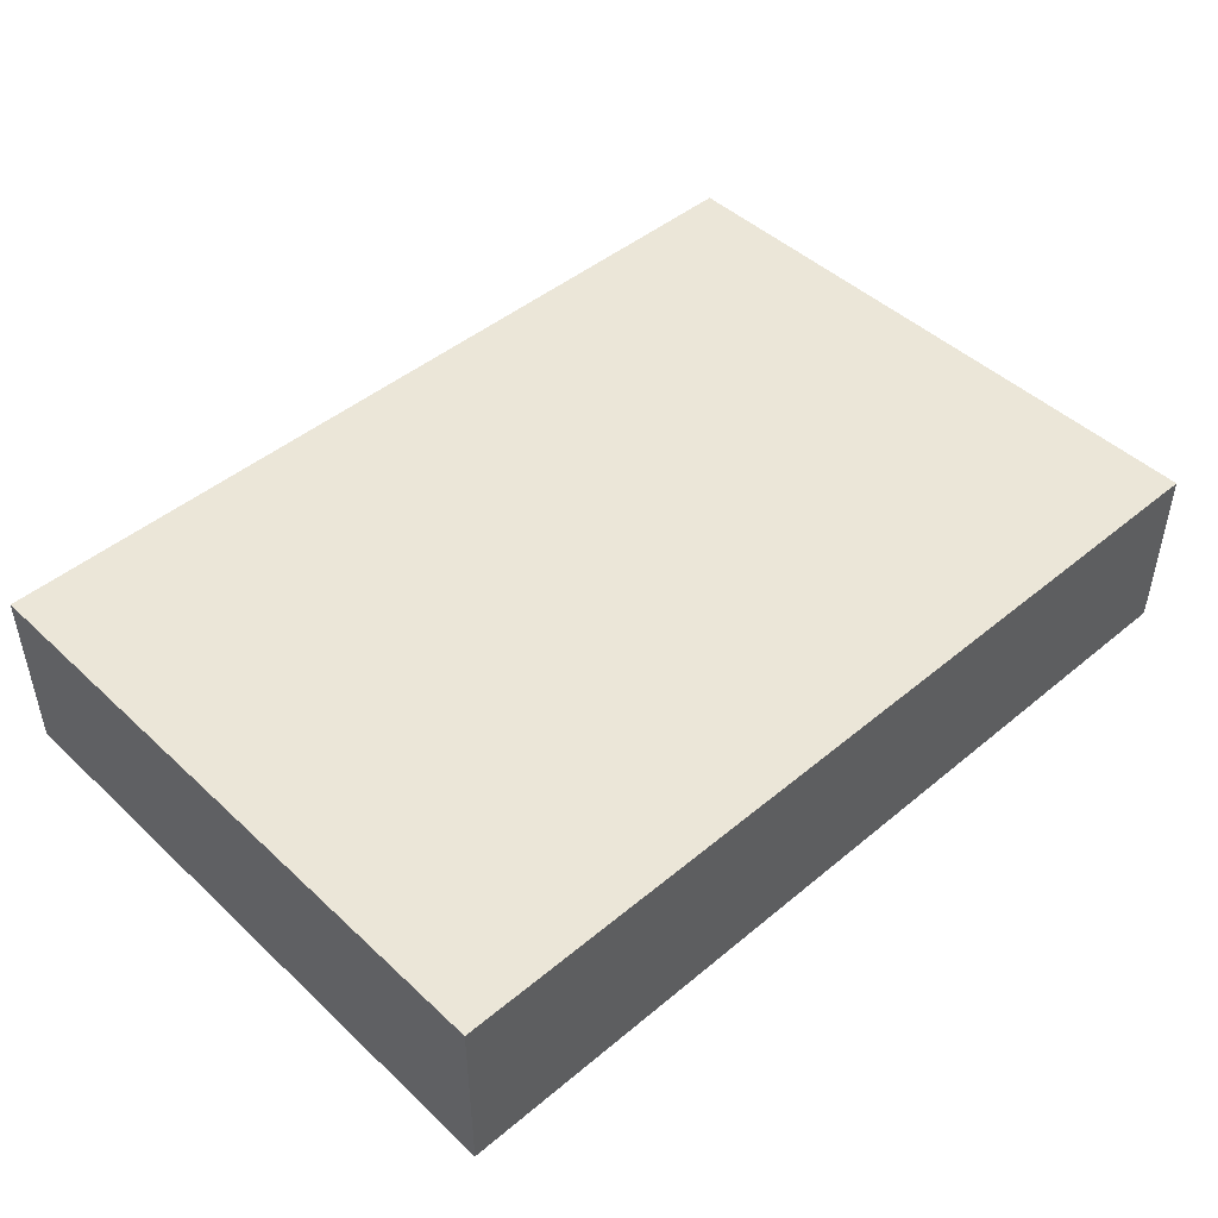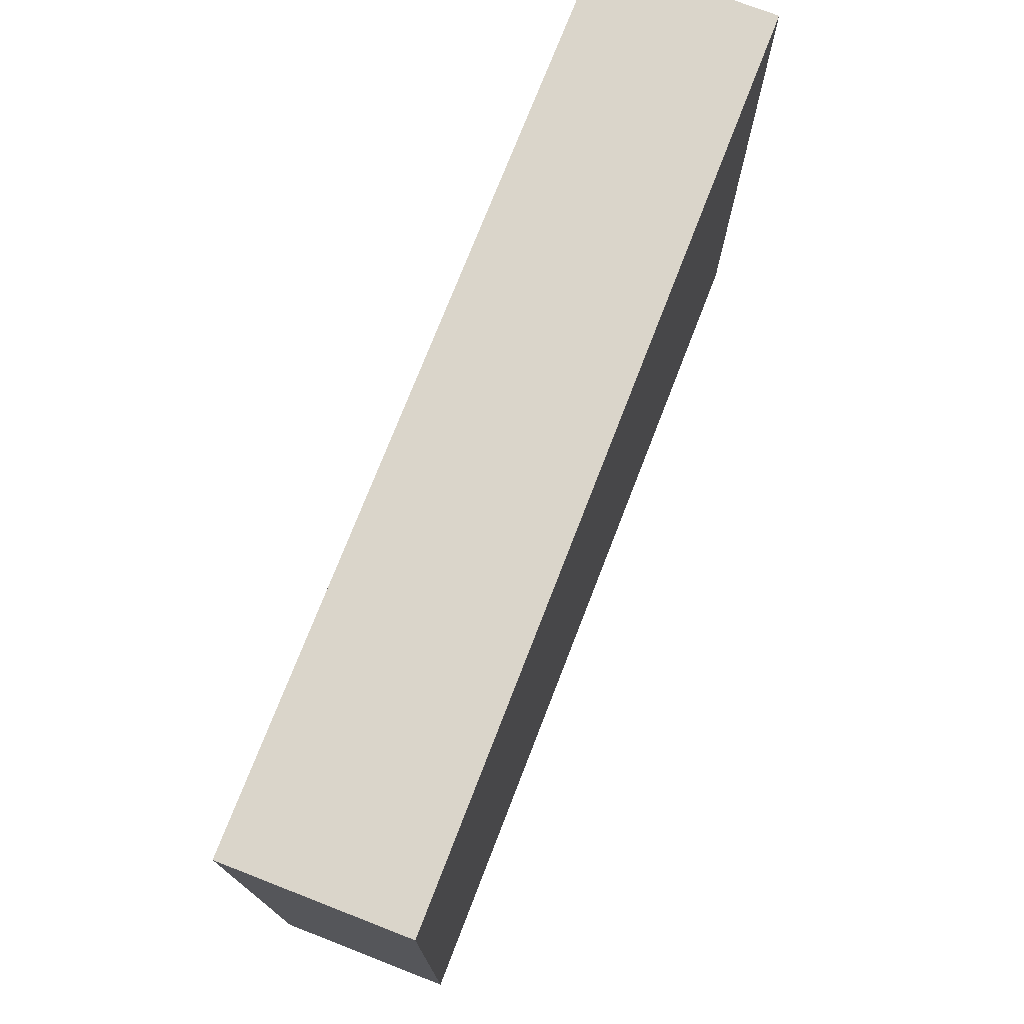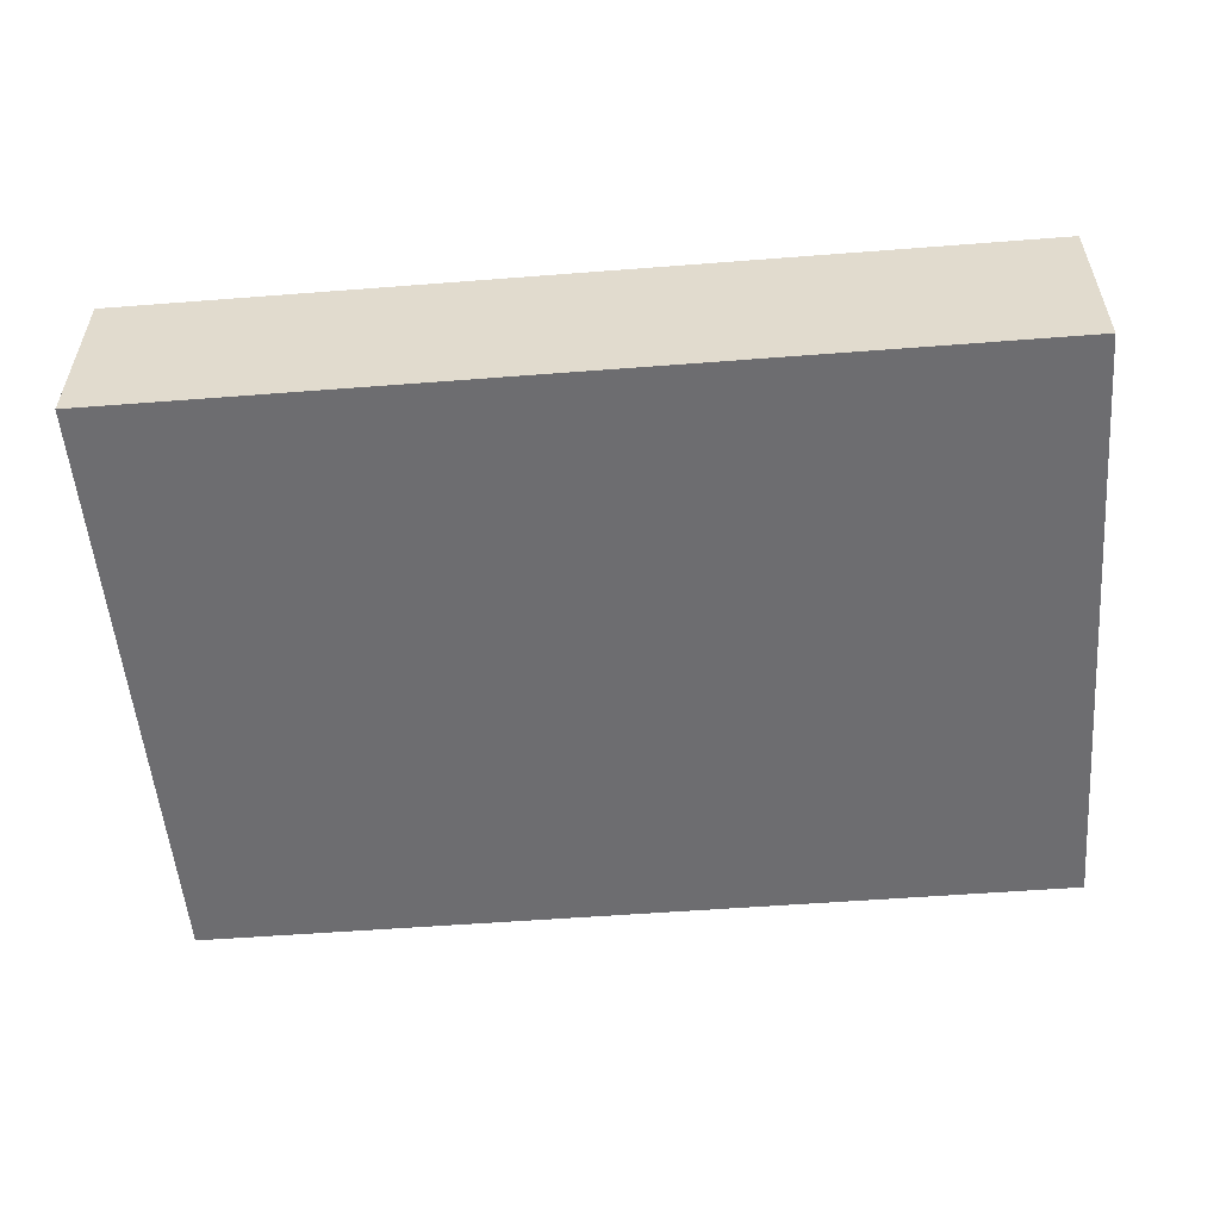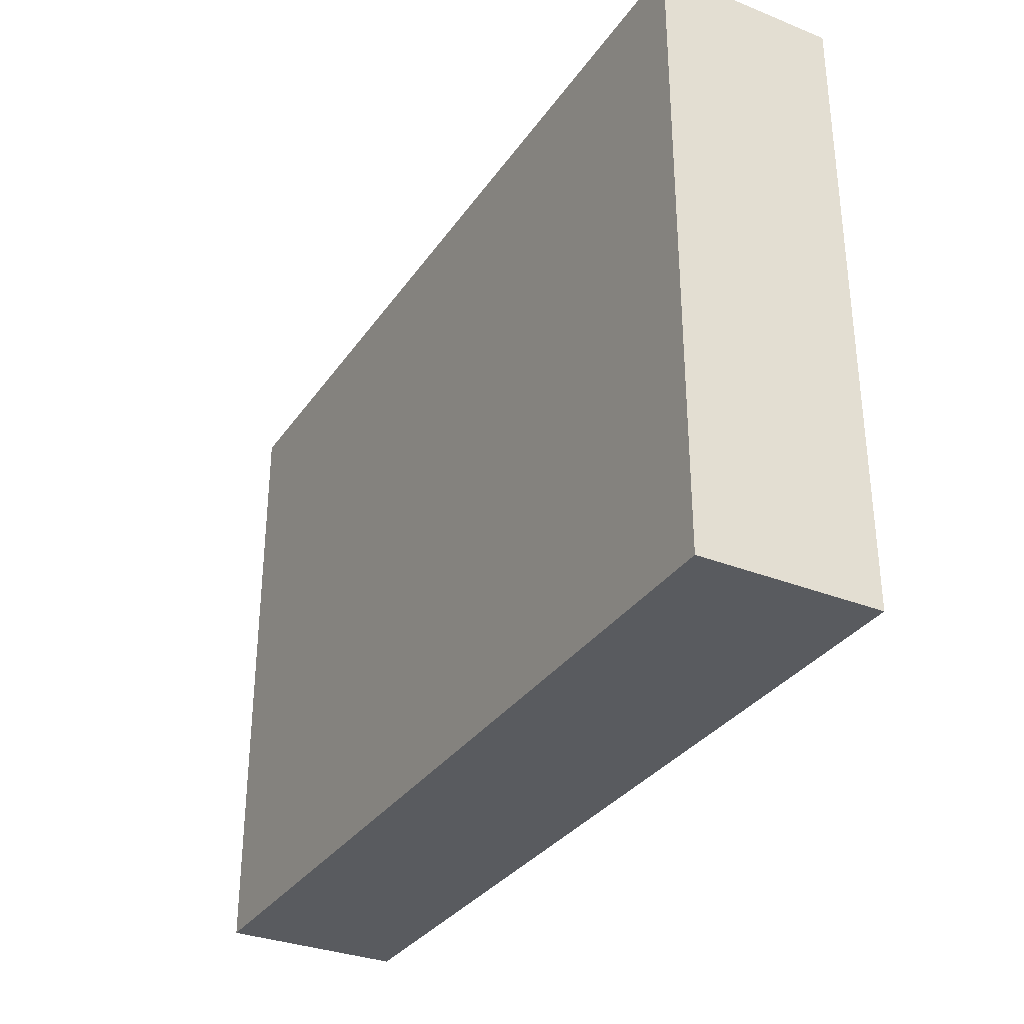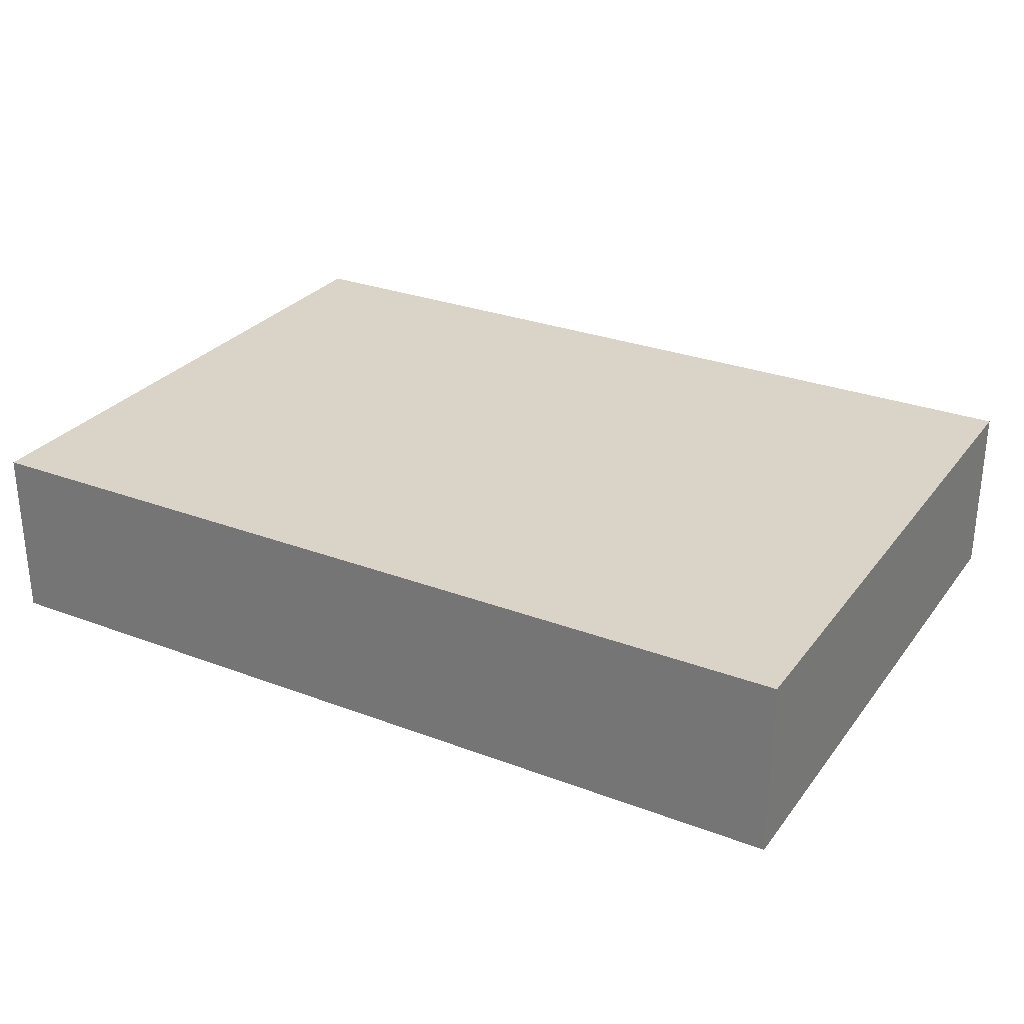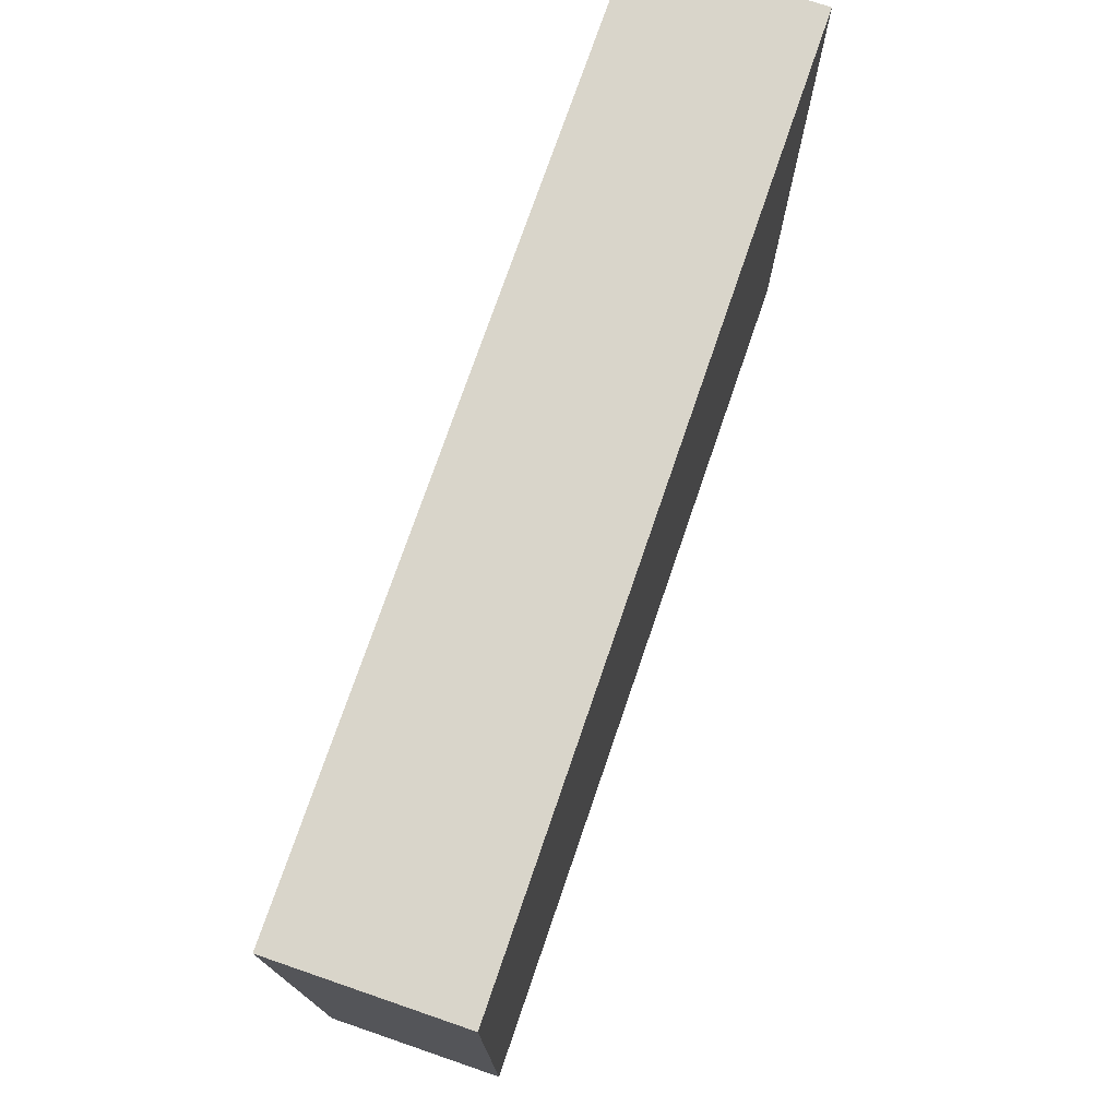
<metadata>
{"format":"obj","ext":"obj","renderer":"f3d","projection":"perspective","resolution":1024,"background":"white","views":[{"elev":46.4,"azim":-43.4,"up":"+Y"},{"elev":74.2,"azim":111.2,"up":"+Z"},{"elev":-54.1,"azim":-175.3,"up":"+Y"},{"elev":-32.3,"azim":-119.0,"up":"+Z"},{"elev":28.5,"azim":29.6,"up":"+Y"},{"elev":74.4,"azim":-71.1,"up":"+Z"}]}
</metadata>
<code>
v 0.5 0 0.5
v 0.5 0 4
v 0.5 1 4
v 0.5 1 0.5
v 5.5 0 0.5
v 0.5 0 0.5
v 0.5 1 0.5
v 5.5 1 0.5
v 5.5 0 4
v 5.5 0 0.5
v 5.5 1 0.5
v 5.5 1 4
v 0.5 0 4
v 5.5 0 4
v 5.5 1 4
v 0.5 1 4
v 0.5 1 4
v 5.5 1 4
v 5.5 1 0.5
v 0.5 1 0.5
v 5.5 0 4
v 0.5 0 4
v 0.5 0 0.5
v 5.5 0 0.5
g 1821b3ee-e31e-11ea-8e77-54bf646e7e1f
f 1 2 4
f 4 2 3
g 1821db00-e31e-11ea-b31f-54bf646e7e1f
f 5 6 8
f 8 6 7
g 1822020c-e31e-11ea-9203-54bf646e7e1f
f 9 10 12
f 12 10 11
g 1822291c-e31e-11ea-b9ca-54bf646e7e1f
f 13 14 16
f 16 14 15
g 1822503a-e31e-11ea-a6d0-54bf646e7e1f
f 18 19 17
f 17 19 20
g 1822774c-e31e-11ea-b4b4-54bf646e7e1f
f 21 22 24
f 24 22 23

</code>
